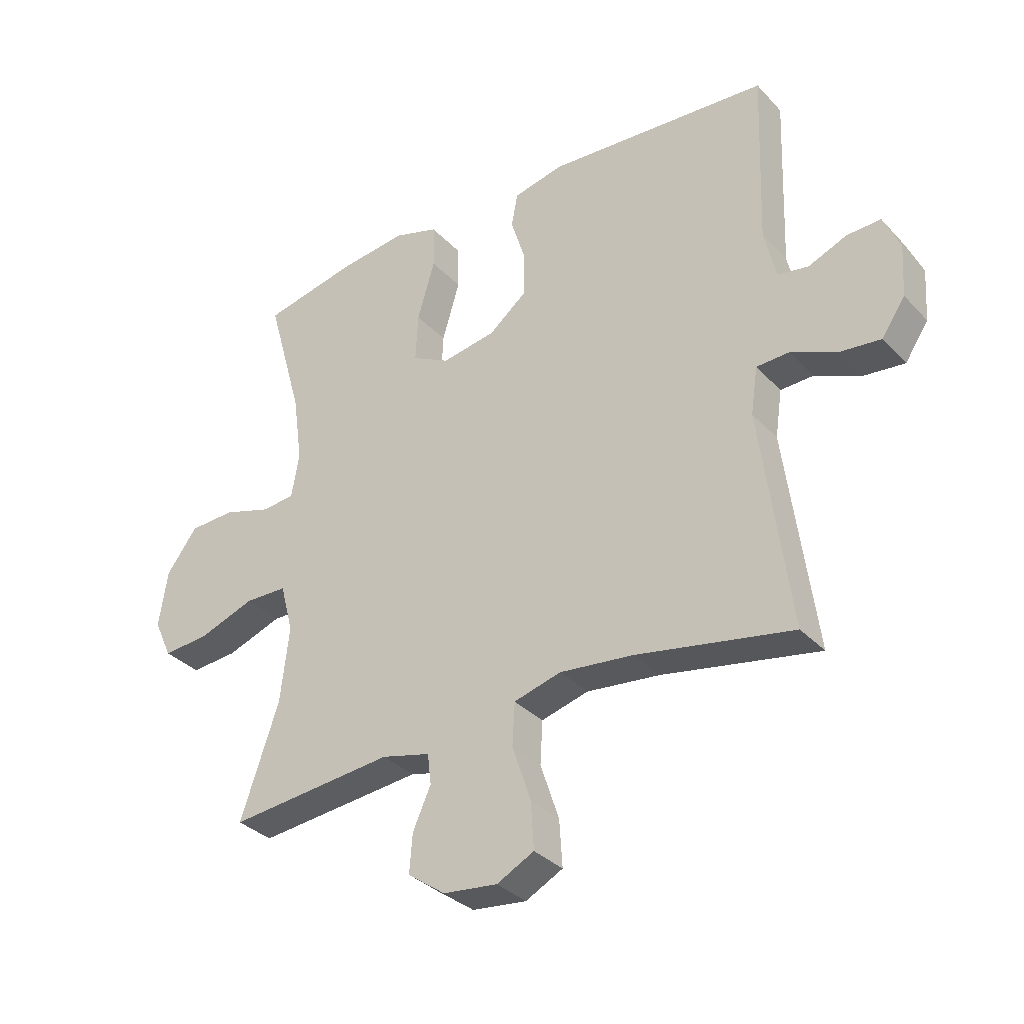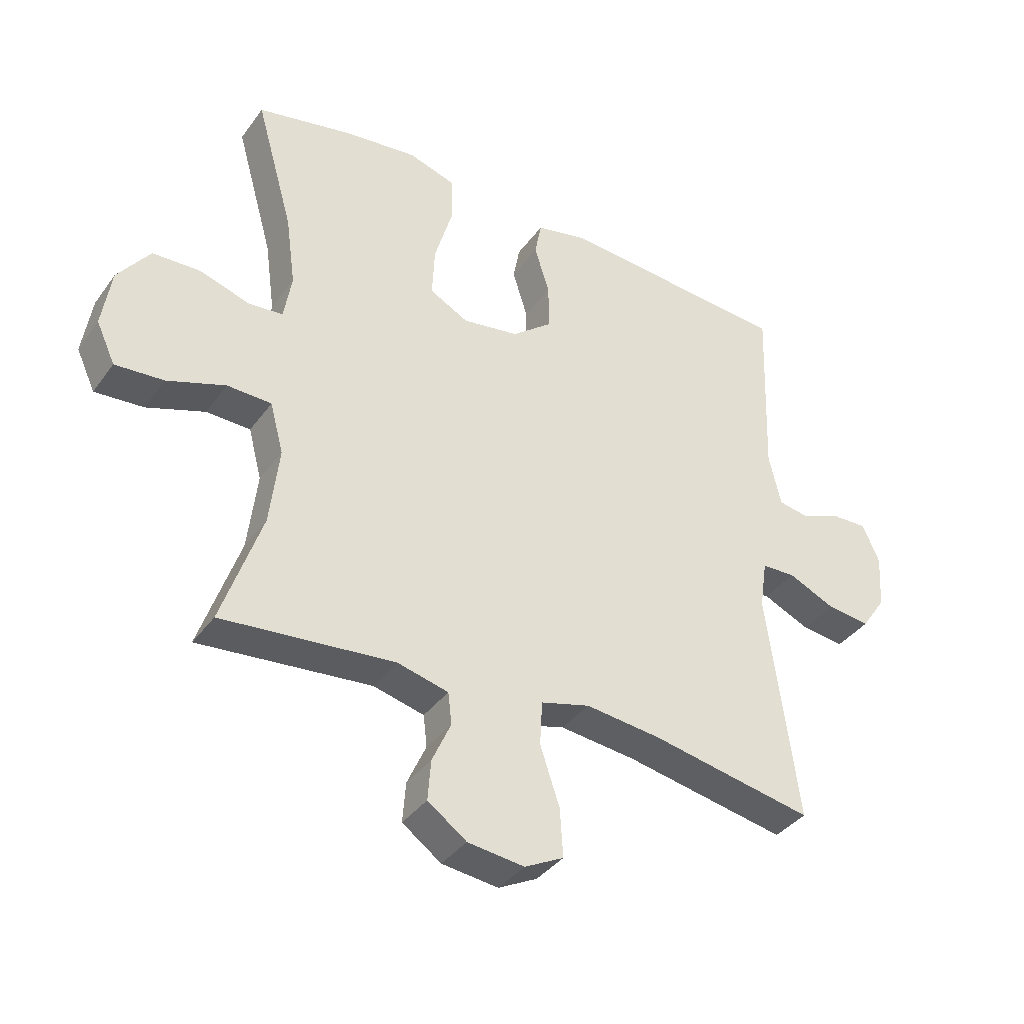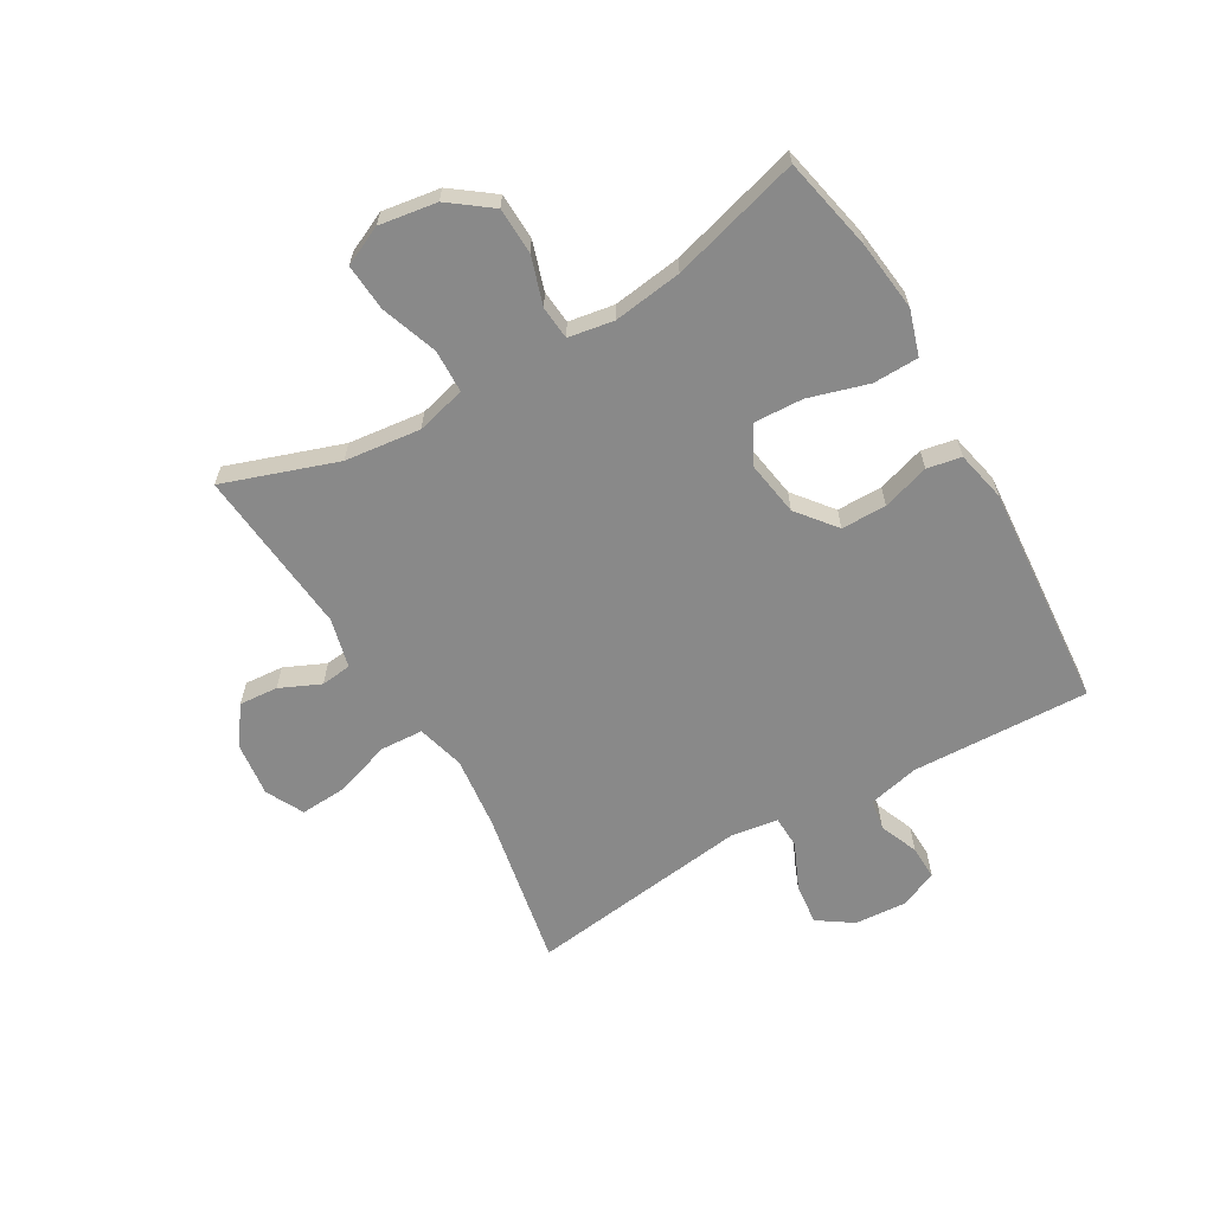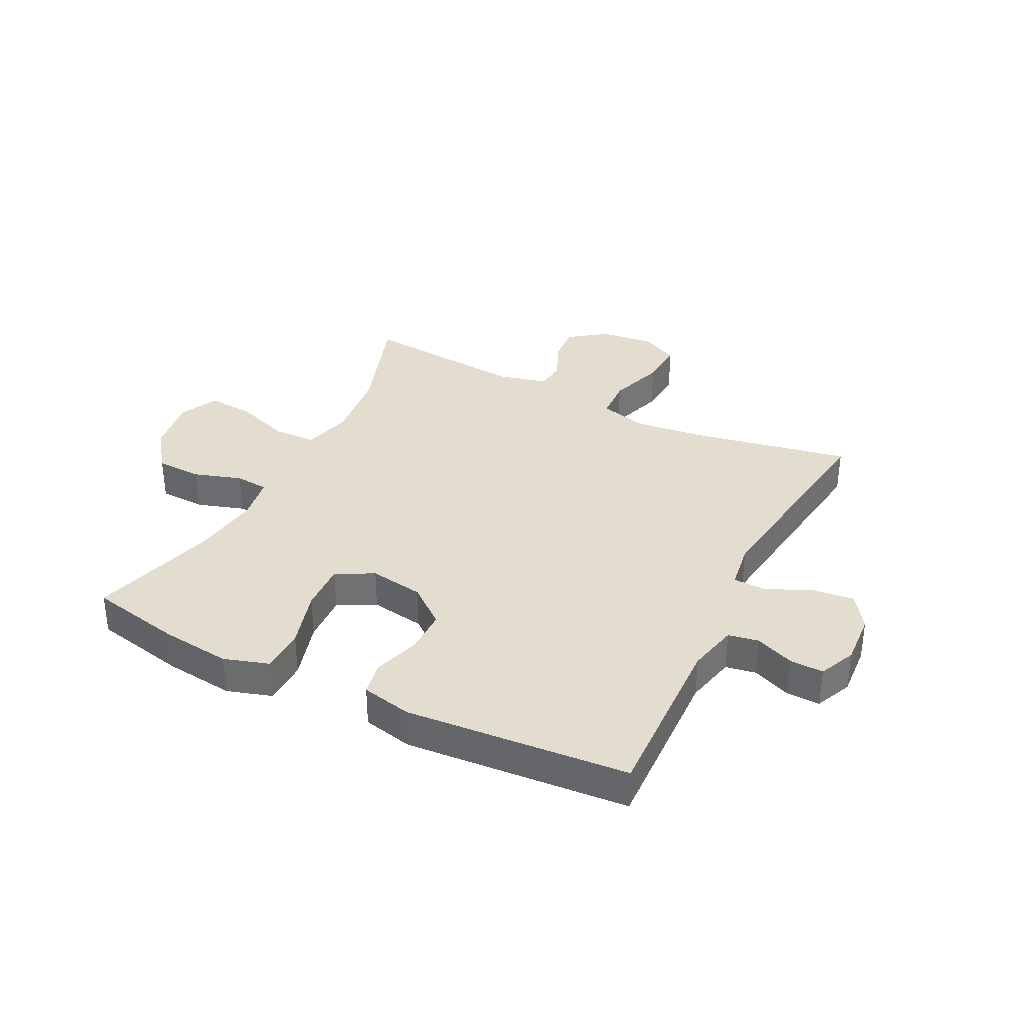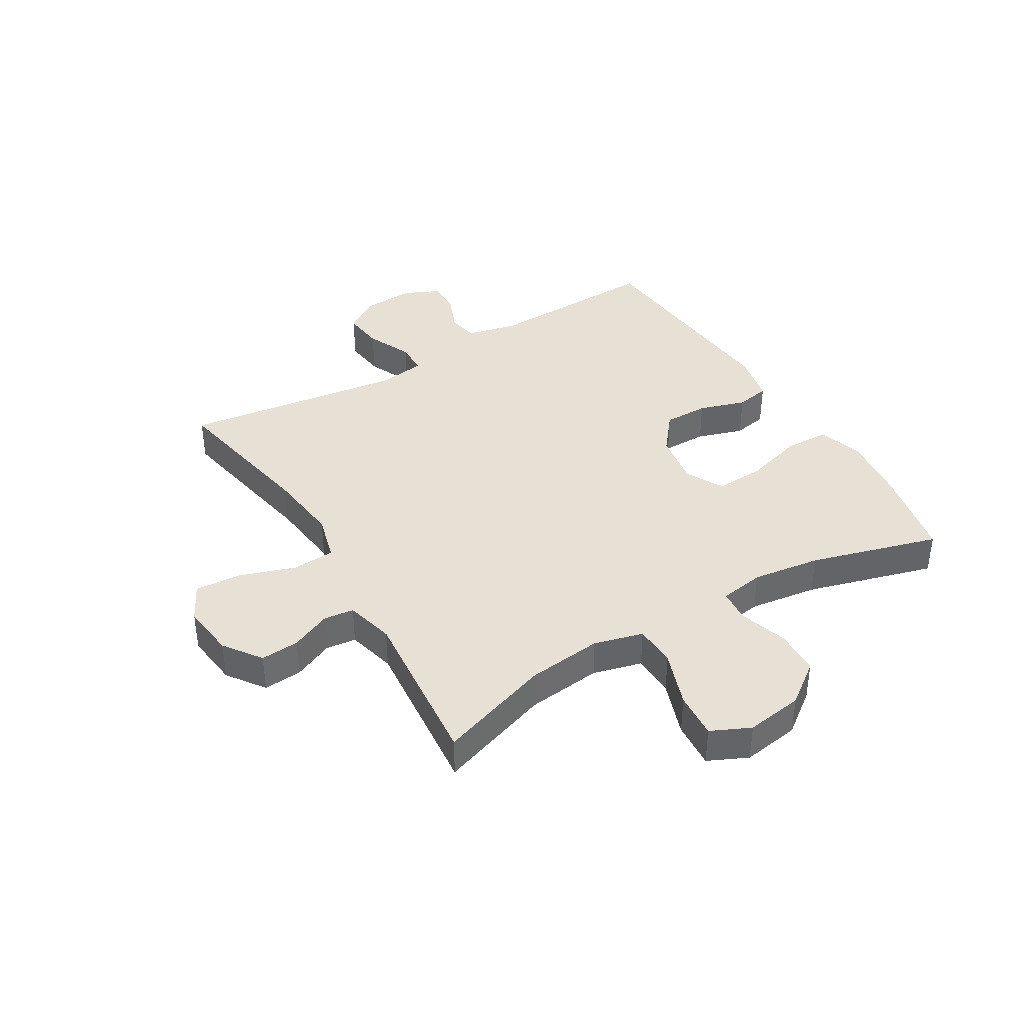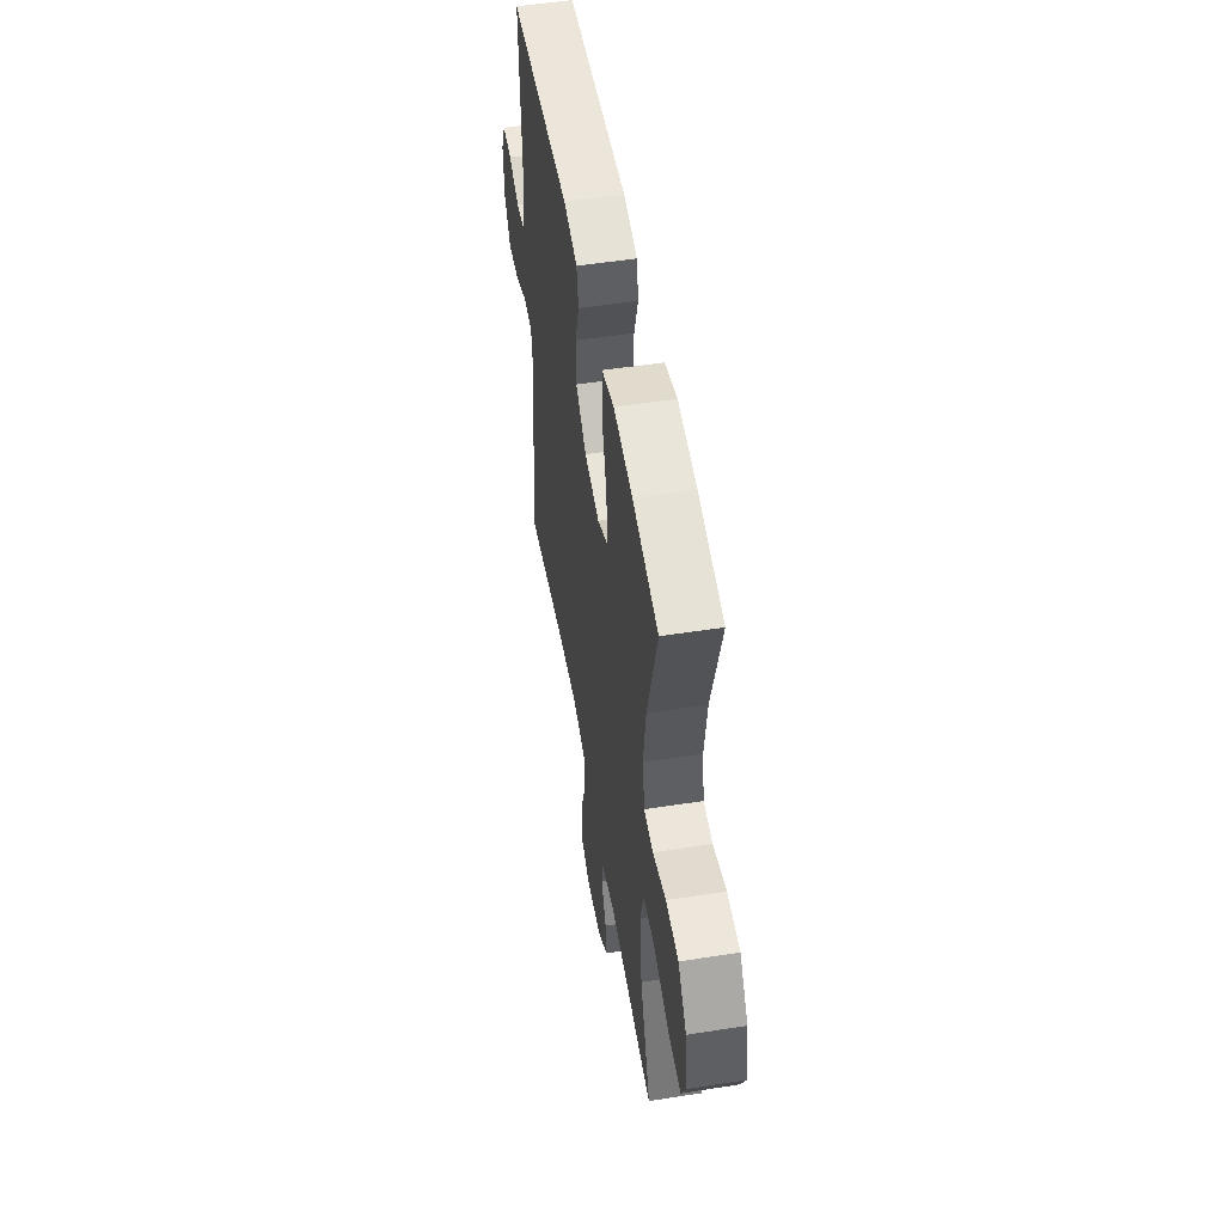
<metadata>
{"format":"obj","ext":"obj","renderer":"f3d","projection":"perspective","resolution":1024,"background":"white","views":[{"elev":-33.6,"azim":35.8,"up":"+Z"},{"elev":-37.7,"azim":-31.7,"up":"+Z"},{"elev":-63.2,"azim":-59.9,"up":"+Y"},{"elev":35.0,"azim":26.6,"up":"+Y"},{"elev":39.1,"azim":-120.8,"up":"+Y"},{"elev":52.1,"azim":-99.6,"up":"+Z"}]}
</metadata>
<code>
v 0.5 0.07 -0.5
v 0.232 0.07 -0.449
v 0.107 0.07 -0.435
v 0.026 0.07 -0.457
v 0.022 0.07 -0.53
v 0.054 0.07 -0.626
v 0.059 0.07 -0.705
v -0.005 0.07 -0.738
v -0.098 0.07 -0.727
v -0.162 0.07 -0.681
v -0.157 0.07 -0.615
v -0.126 0.07 -0.546
v -0.132 0.07 -0.494
v -0.216 0.07 -0.473
v -0.5 0.07 -0.5
v -0.434 0.07 -0.307
v -0.419 0.07 -0.178
v -0.441 0.07 -0.094
v -0.514 0.07 -0.092
v -0.61 0.07 -0.126
v -0.69 0.07 -0.132
v -0.721 0.07 -0.065
v -0.706 0.07 0.033
v -0.653 0.07 0.104
v -0.574 0.07 0.107
v -0.492 0.07 0.081
v -0.435 0.07 0.086
v -0.422 0.07 0.163
v -0.438 0.07 0.28
v -0.5 0.07 0.5
v -0.34 0.07 0.534
v -0.222 0.07 0.548
v -0.145 0.07 0.524
v -0.143 0.07 0.447
v -0.173 0.07 0.345
v -0.177 0.07 0.261
v -0.113 0.07 0.227
v -0.02 0.07 0.242
v 0.046 0.07 0.295
v 0.046 0.07 0.372
v 0.021 0.07 0.452
v 0.032 0.07 0.51
v 0.118 0.07 0.529
v 0.5 0.07 0.5
v 0.489 0.07 0.198
v 0.509 0.07 0.111
v 0.561 0.07 0.102
v 0.627 0.07 0.129
v 0.685 0.07 0.131
v 0.713 0.07 0.068
v 0.707 0.07 -0.022
v 0.667 0.07 -0.081
v 0.596 0.07 -0.073
v 0.518 0.07 -0.038
v 0.462 0.07 -0.04
v 0.45 0.07 -0.121
v 0.5 0 -0.5
v 0.232 0 -0.449
v 0.107 0 -0.435
v 0.026 0 -0.457
v 0.022 0 -0.53
v 0.054 0 -0.626
v 0.059 0 -0.705
v -0.005 0 -0.738
v -0.098 0 -0.727
v -0.162 0 -0.681
v -0.157 0 -0.615
v -0.126 0 -0.546
v -0.132 0 -0.494
v -0.216 0 -0.473
v -0.5 0 -0.5
v -0.434 0 -0.307
v -0.419 0 -0.178
v -0.441 0 -0.094
v -0.514 0 -0.092
v -0.61 0 -0.126
v -0.69 0 -0.132
v -0.721 0 -0.065
v -0.706 0 0.033
v -0.653 0 0.104
v -0.574 0 0.107
v -0.492 0 0.081
v -0.435 0 0.086
v -0.422 0 0.163
v -0.438 0 0.28
v -0.5 0 0.5
v -0.34 0 0.534
v -0.222 0 0.548
v -0.145 0 0.524
v -0.143 0 0.447
v -0.173 0 0.345
v -0.177 0 0.261
v -0.113 0 0.227
v -0.02 0 0.242
v 0.046 0 0.295
v 0.046 0 0.372
v 0.021 0 0.452
v 0.032 0 0.51
v 0.118 0 0.529
v 0.5 0 0.5
v 0.489 0 0.198
v 0.509 0 0.111
v 0.561 0 0.102
v 0.627 0 0.129
v 0.685 0 0.131
v 0.713 0 0.068
v 0.707 0 -0.022
v 0.667 0 -0.081
v 0.596 0 -0.073
v 0.518 0 -0.038
v 0.462 0 -0.04
v 0.45 0 -0.121
f 51 52 53 54
f 51 54 55
f 50 51 55
f 47 48 49 50
f 46 47 50 55
f 45 46 55
f 44 45 55 56
f 40 41 42 43
f 39 40 43 44
f 38 39 44 56
f 32 33 34 35
f 32 35 36
f 29 30 31 32
f 28 29 32 36
f 27 28 36 37
f 23 24 25 26
f 23 26 27
f 22 23 27
f 19 20 21 22
f 18 19 22 27
f 17 18 27 37
f 14 15 16
f 13 14 16 17
f 9 10 11 12
f 9 12 13
f 8 9 13
f 5 6 7 8
f 4 5 8 13
f 3 4 13 17
f 38 56 1 2
f 17 37 38
f 2 3 17 38
f 110 109 108 107
f 111 110 107
f 111 107 106
f 106 105 104 103
f 111 106 103 102
f 111 102 101
f 112 111 101 100
f 99 98 97 96
f 100 99 96 95
f 112 100 95 94
f 91 90 89 88
f 92 91 88
f 88 87 86 85
f 92 88 85 84
f 93 92 84 83
f 82 81 80 79
f 83 82 79
f 83 79 78
f 78 77 76 75
f 83 78 75 74
f 93 83 74 73
f 72 71 70
f 73 72 70 69
f 68 67 66 65
f 69 68 65
f 69 65 64
f 64 63 62 61
f 69 64 61 60
f 73 69 60 59
f 58 57 112 94
f 94 93 73
f 94 73 59 58
f 1 57 58 2
f 2 58 59 3
f 3 59 60 4
f 4 60 61 5
f 5 61 62 6
f 6 62 63 7
f 7 63 64 8
f 8 64 65 9
f 9 65 66 10
f 10 66 67 11
f 11 67 68 12
f 12 68 69 13
f 13 69 70 14
f 14 70 71 15
f 15 71 72 16
f 16 72 73 17
f 17 73 74 18
f 18 74 75 19
f 19 75 76 20
f 20 76 77 21
f 21 77 78 22
f 22 78 79 23
f 23 79 80 24
f 24 80 81 25
f 25 81 82 26
f 26 82 83 27
f 27 83 84 28
f 28 84 85 29
f 29 85 86 30
f 30 86 87 31
f 31 87 88 32
f 32 88 89 33
f 33 89 90 34
f 34 90 91 35
f 35 91 92 36
f 36 92 93 37
f 37 93 94 38
f 38 94 95 39
f 39 95 96 40
f 40 96 97 41
f 41 97 98 42
f 42 98 99 43
f 43 99 100 44
f 44 100 101 45
f 45 101 102 46
f 46 102 103 47
f 47 103 104 48
f 48 104 105 49
f 49 105 106 50
f 50 106 107 51
f 51 107 108 52
f 52 108 109 53
f 53 109 110 54
f 54 110 111 55
f 55 111 112 56
f 56 112 57 1

</code>
